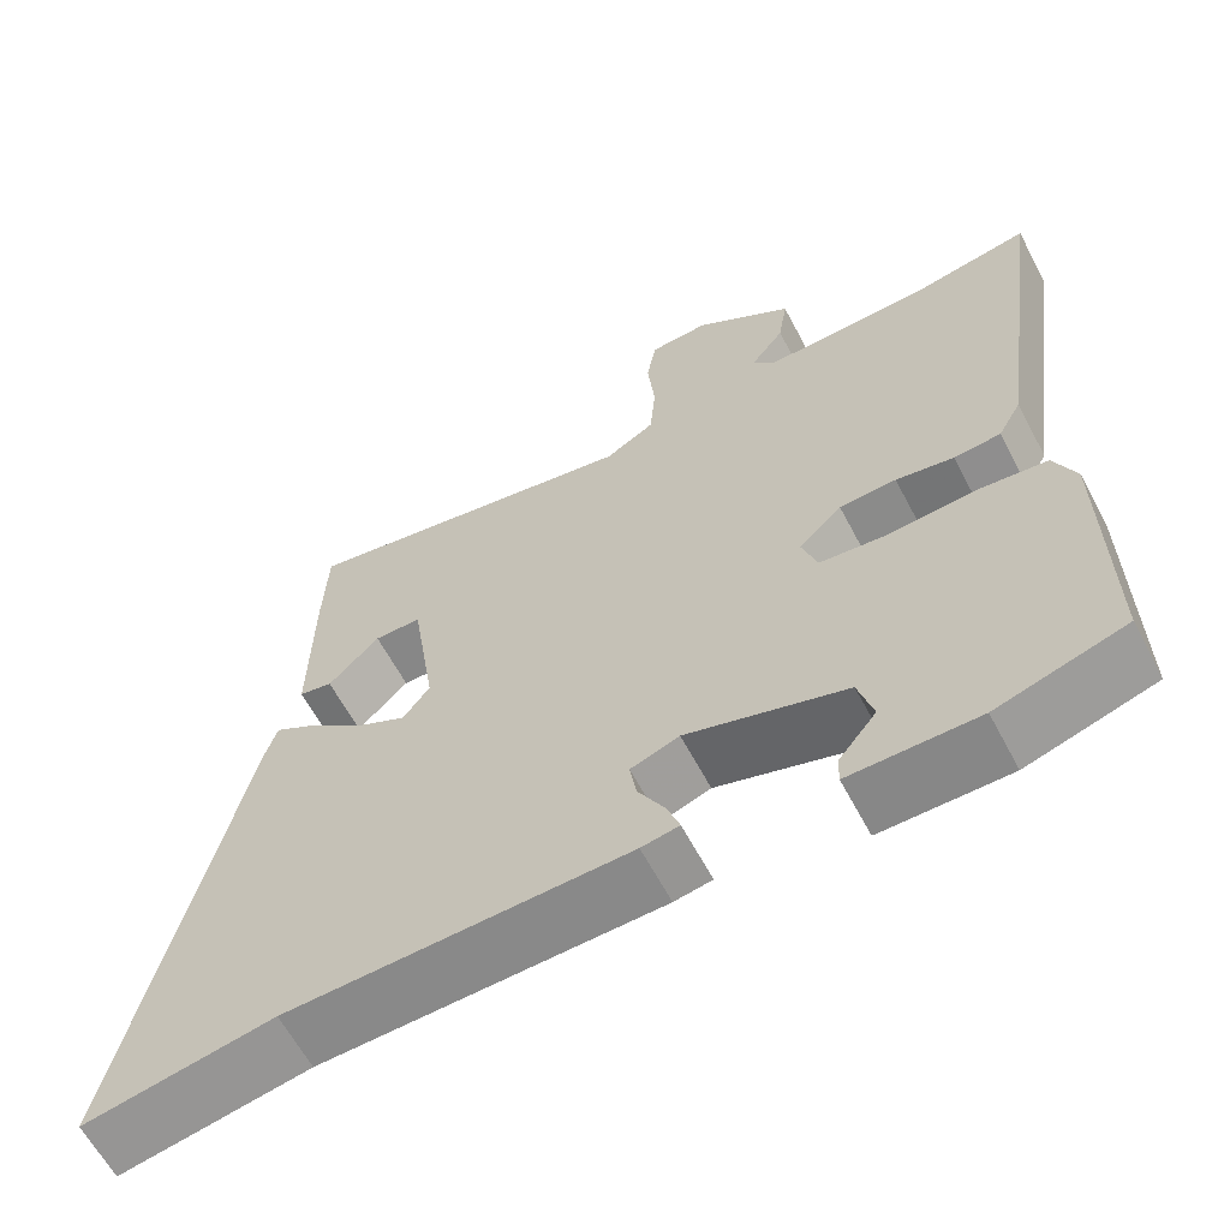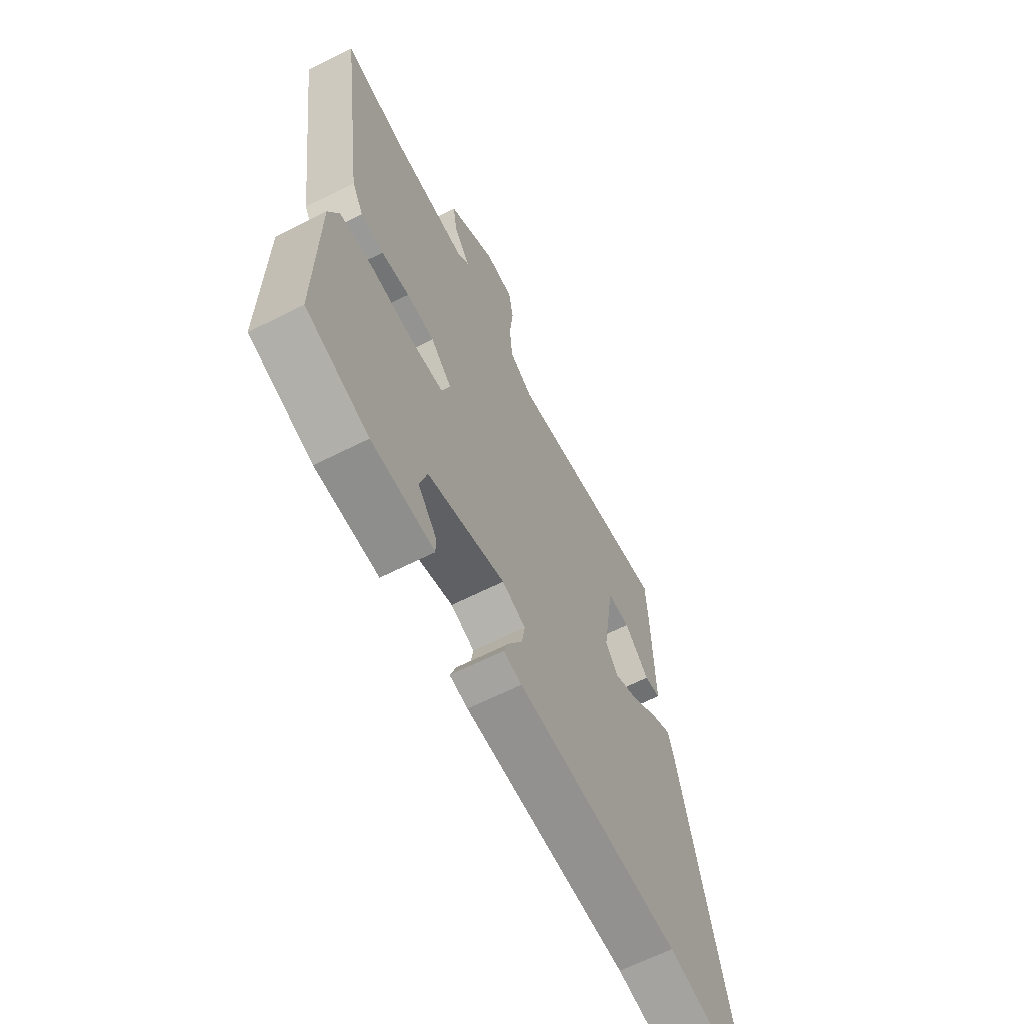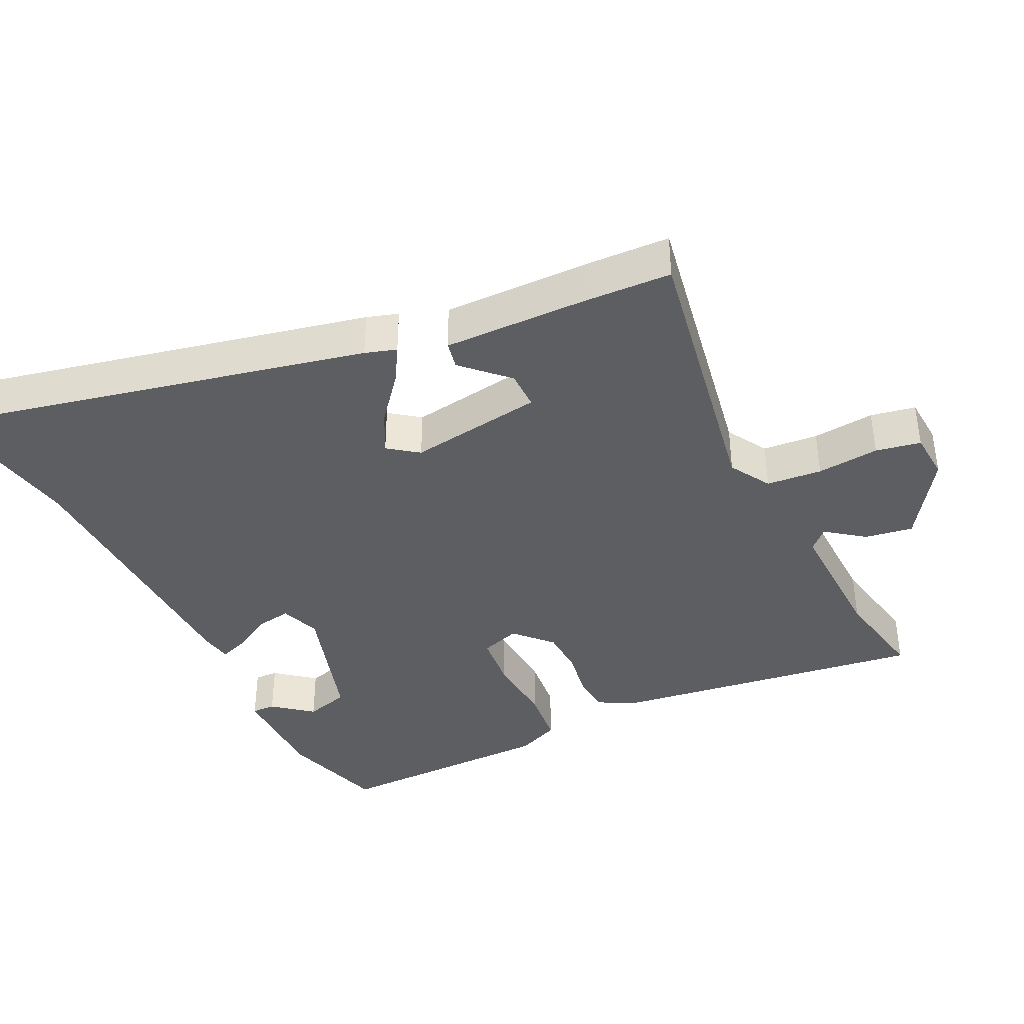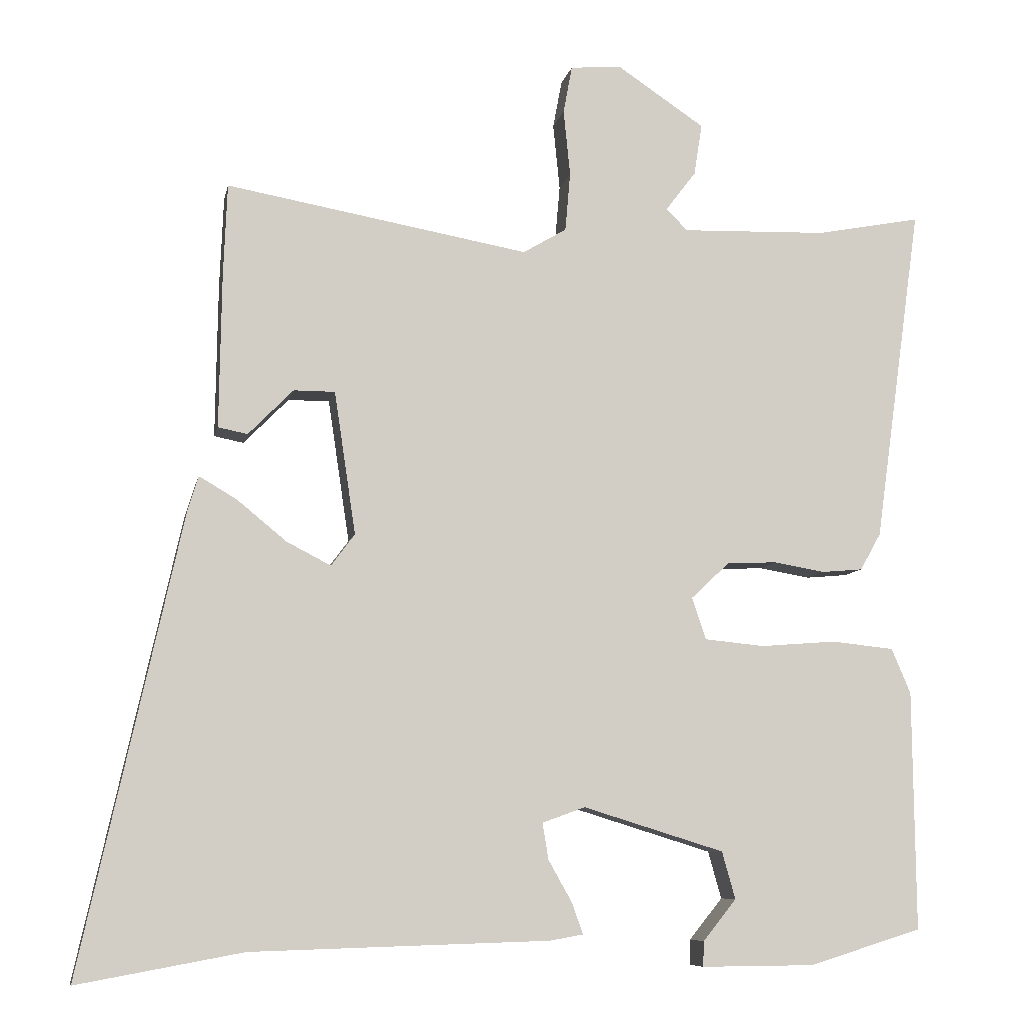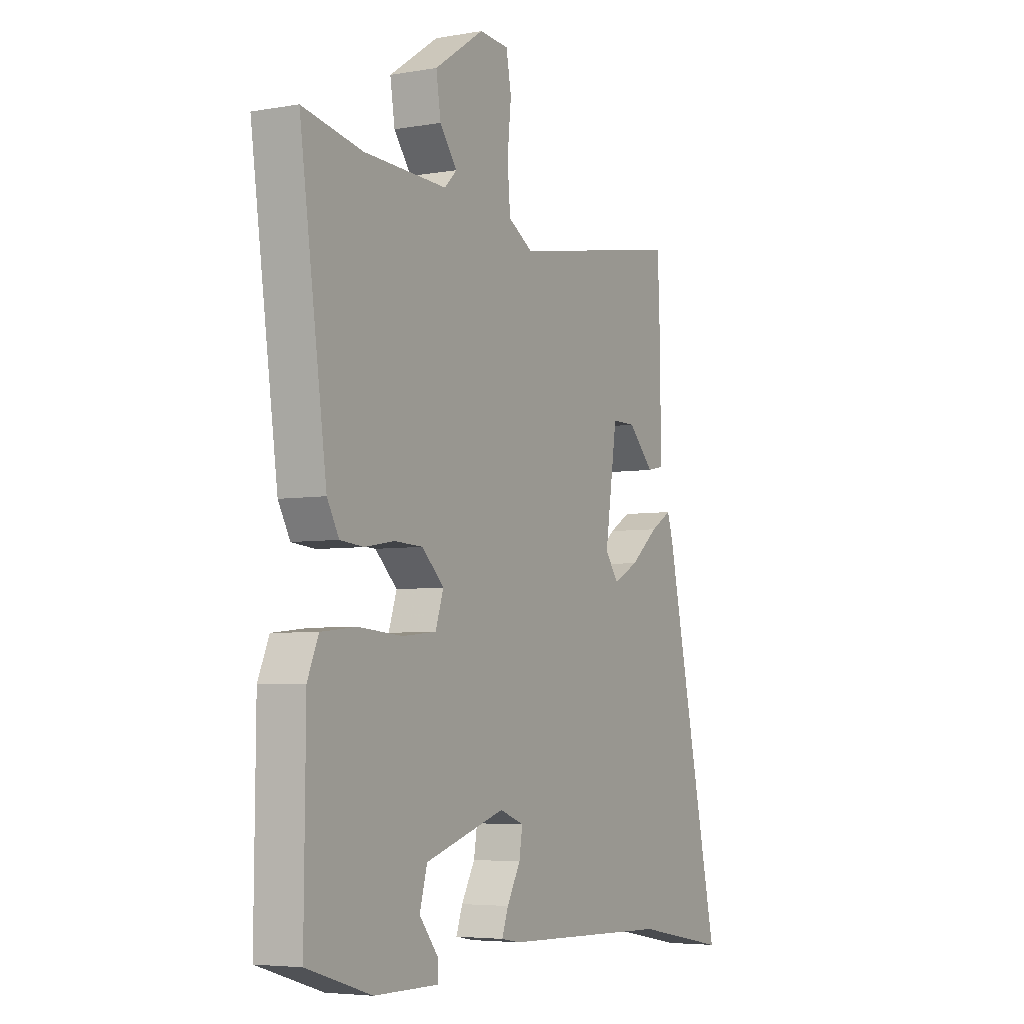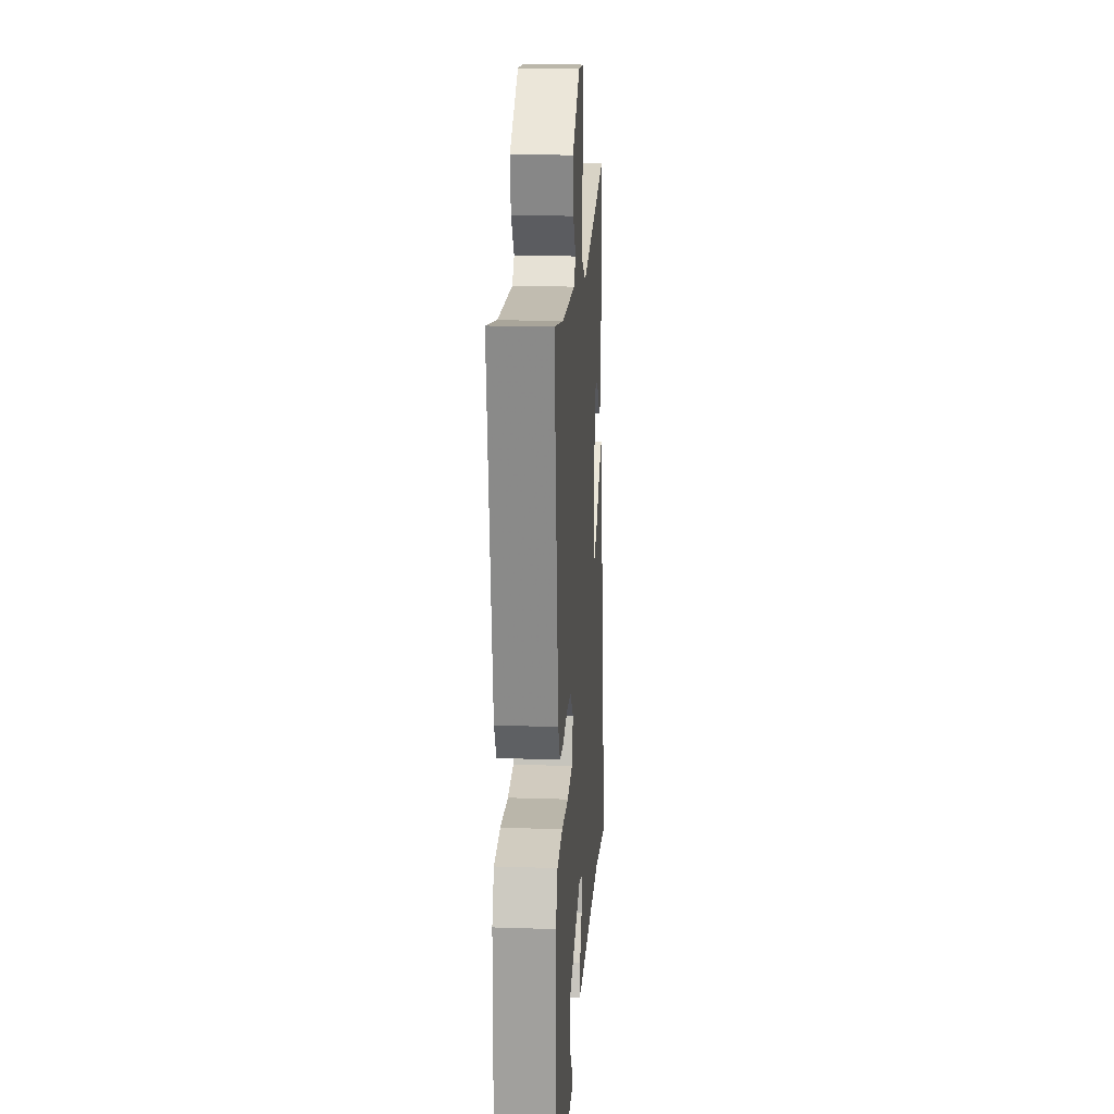
<metadata>
{"format":"obj","ext":"obj","renderer":"f3d","projection":"perspective","resolution":1024,"background":"white","views":[{"elev":-62.3,"azim":27.8,"up":"+Z"},{"elev":-64.6,"azim":116.9,"up":"+Z"},{"elev":-39.2,"azim":-64.1,"up":"+Y"},{"elev":-8.2,"azim":-11.0,"up":"+Z"},{"elev":-5.0,"azim":118.8,"up":"+Z"},{"elev":18.2,"azim":93.7,"up":"+Z"}]}
</metadata>
<code>
v -0.465 0.07 0.54
v -0.055 0.07 0.467
v 0.004 0.07 0.502
v 0.011 0.07 0.582
v 0.002 0.07 0.672
v 0.014 0.07 0.737
v 0.084 0.07 0.742
v 0.202 0.07 0.663
v 0.191 0.07 0.593
v 0.15 0.07 0.539
v 0.179 0.07 0.51
v 0.376 0.07 0.516
v 0.518 0.07 0.543
v 0.454 0.07 0.085
v 0.426 0.07 0.035
v 0.37 0.07 0.03
v 0.301 0.07 0.042
v 0.233 0.07 0.039
v 0.181 0.07 -0.01
v 0.2 0.07 -0.067
v 0.281 0.07 -0.075
v 0.384 0.07 -0.067
v 0.468 0.07 -0.076
v 0.494 0.07 -0.137
v 0.497 0.07 -0.462
v 0.344 0.07 -0.509
v 0.191 0.07 -0.51
v 0.192 0.07 -0.476
v 0.237 0.07 -0.42
v 0.219 0.07 -0.356
v 0.028 0.07 -0.297
v -0.03 0.07 -0.318
v -0.022 0.07 -0.367
v 0.01 0.07 -0.424
v 0.025 0.07 -0.466
v -0.02 0.07 -0.474
v -0.424 0.07 -0.486
v -0.648 0.07 -0.527
v -0.511 0.07 0.094
v -0.497 0.07 0.139
v -0.446 0.07 0.109
v -0.379 0.07 0.054
v -0.319 0.07 0.023
v -0.287 0.07 0.066
v -0.316 0.07 0.26
v -0.372 0.07 0.26
v -0.433 0.07 0.198
v -0.473 0.07 0.206
v -0.47 0.07 0.416
v -0.465 0 0.54
v -0.055 0 0.467
v 0.004 0 0.502
v 0.011 0 0.582
v 0.002 0 0.672
v 0.014 0 0.737
v 0.084 0 0.742
v 0.202 0 0.663
v 0.191 0 0.593
v 0.15 0 0.539
v 0.179 0 0.51
v 0.376 0 0.516
v 0.518 0 0.543
v 0.454 0 0.085
v 0.426 0 0.035
v 0.37 0 0.03
v 0.301 0 0.042
v 0.233 0 0.039
v 0.181 0 -0.01
v 0.2 0 -0.067
v 0.281 0 -0.075
v 0.384 0 -0.067
v 0.468 0 -0.076
v 0.494 0 -0.137
v 0.497 0 -0.462
v 0.344 0 -0.509
v 0.191 0 -0.51
v 0.192 0 -0.476
v 0.237 0 -0.42
v 0.219 0 -0.356
v 0.028 0 -0.297
v -0.03 0 -0.318
v -0.022 0 -0.367
v 0.01 0 -0.424
v 0.025 0 -0.466
v -0.02 0 -0.474
v -0.424 0 -0.486
v -0.648 0 -0.527
v -0.511 0 0.094
v -0.497 0 0.139
v -0.446 0 0.109
v -0.379 0 0.054
v -0.319 0 0.023
v -0.287 0 0.066
v -0.316 0 0.26
v -0.372 0 0.26
v -0.433 0 0.198
v -0.473 0 0.206
v -0.47 0 0.416
f 46 47 48 49
f 45 46 49 1
f 39 40 41 42
f 37 38 39 42
f 37 42 43
f 36 37 43 44
f 33 34 35 36
f 32 33 36 44
f 26 27 28 29
f 26 29 30
f 25 26 30
f 24 25 30
f 21 22 23 24
f 20 21 24 30
f 19 20 30 31
f 14 15 16 17
f 12 13 14 17
f 11 12 17 18
f 10 11 18 19
f 8 9 10
f 7 8 10
f 4 5 6 7
f 3 4 7 10
f 2 3 10 19
f 45 1 2 19
f 32 44 45
f 19 31 32 45
f 98 97 96 95
f 50 98 95 94
f 91 90 89 88
f 91 88 87 86
f 92 91 86
f 93 92 86 85
f 85 84 83 82
f 93 85 82 81
f 78 77 76 75
f 79 78 75
f 79 75 74
f 79 74 73
f 73 72 71 70
f 79 73 70 69
f 80 79 69 68
f 66 65 64 63
f 66 63 62 61
f 67 66 61 60
f 68 67 60 59
f 59 58 57
f 59 57 56
f 56 55 54 53
f 59 56 53 52
f 68 59 52 51
f 68 51 50 94
f 94 93 81
f 94 81 80 68
f 1 50 51 2
f 2 51 52 3
f 3 52 53 4
f 4 53 54 5
f 5 54 55 6
f 6 55 56 7
f 7 56 57 8
f 8 57 58 9
f 9 58 59 10
f 10 59 60 11
f 11 60 61 12
f 12 61 62 13
f 13 62 63 14
f 14 63 64 15
f 15 64 65 16
f 16 65 66 17
f 17 66 67 18
f 18 67 68 19
f 19 68 69 20
f 20 69 70 21
f 21 70 71 22
f 22 71 72 23
f 23 72 73 24
f 24 73 74 25
f 25 74 75 26
f 26 75 76 27
f 27 76 77 28
f 28 77 78 29
f 29 78 79 30
f 30 79 80 31
f 31 80 81 32
f 32 81 82 33
f 33 82 83 34
f 34 83 84 35
f 35 84 85 36
f 36 85 86 37
f 37 86 87 38
f 38 87 88 39
f 39 88 89 40
f 40 89 90 41
f 41 90 91 42
f 42 91 92 43
f 43 92 93 44
f 44 93 94 45
f 45 94 95 46
f 46 95 96 47
f 47 96 97 48
f 48 97 98 49
f 49 98 50 1

</code>
